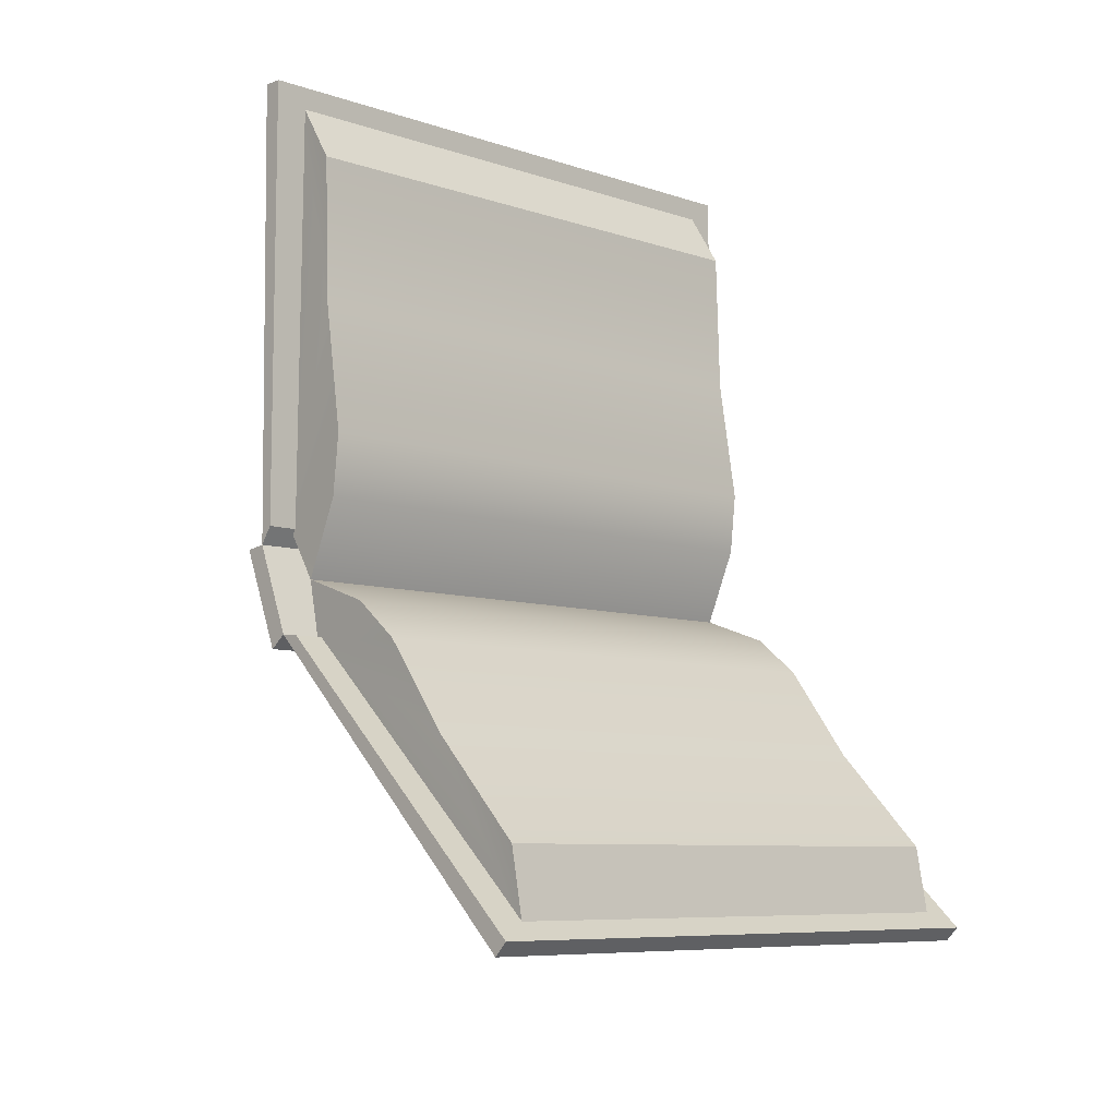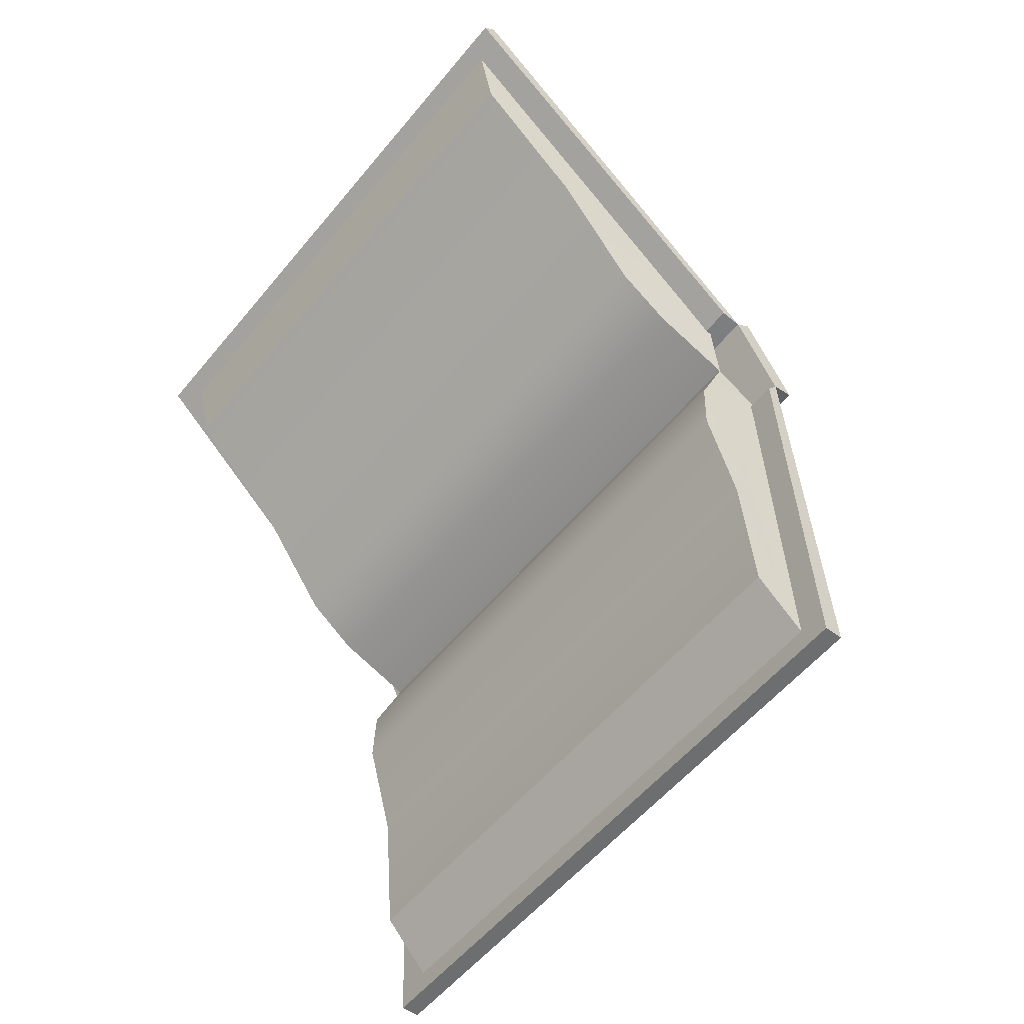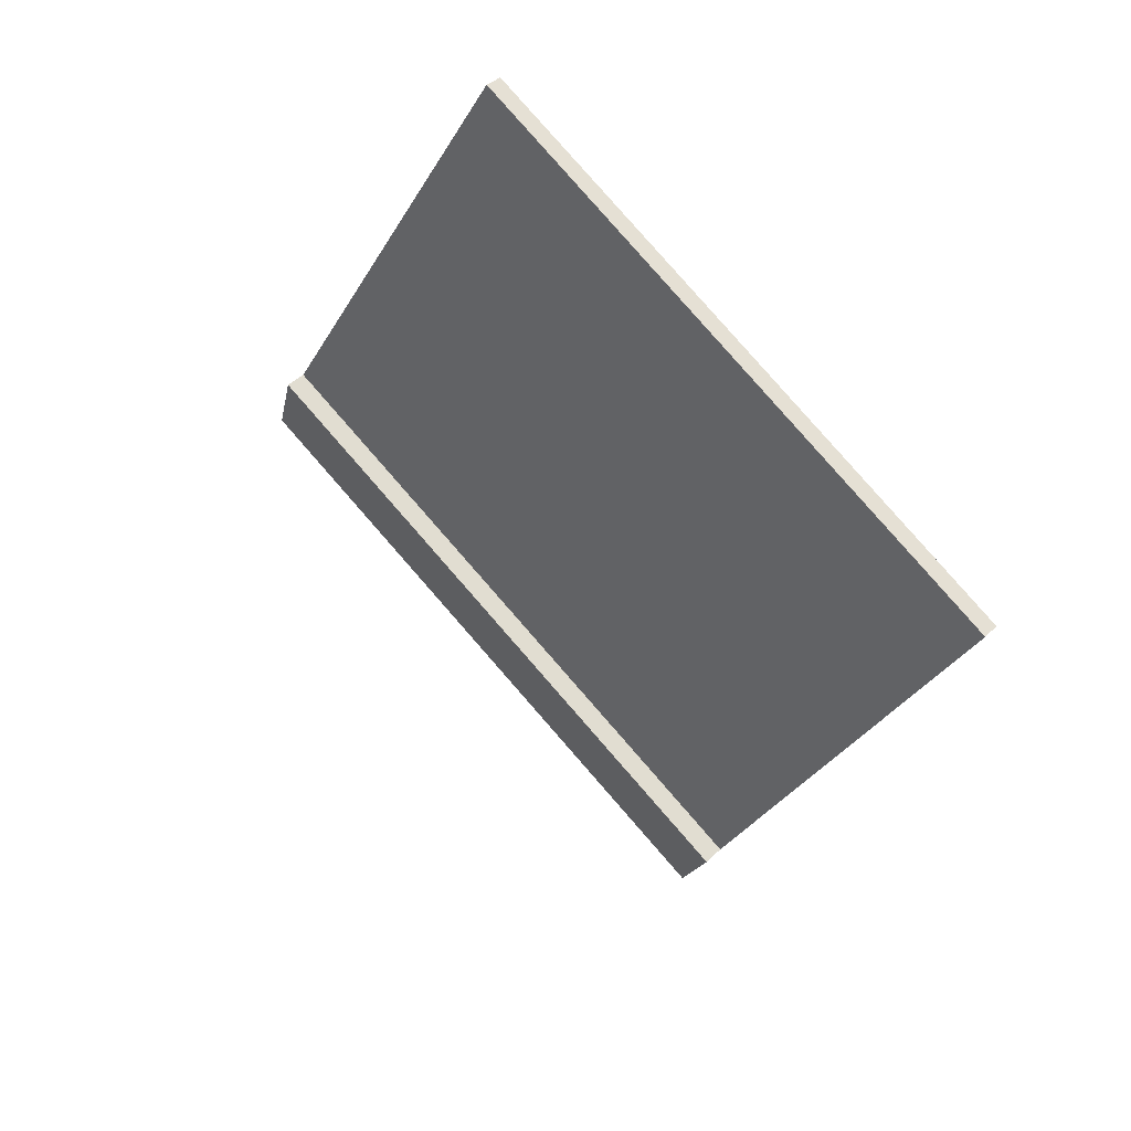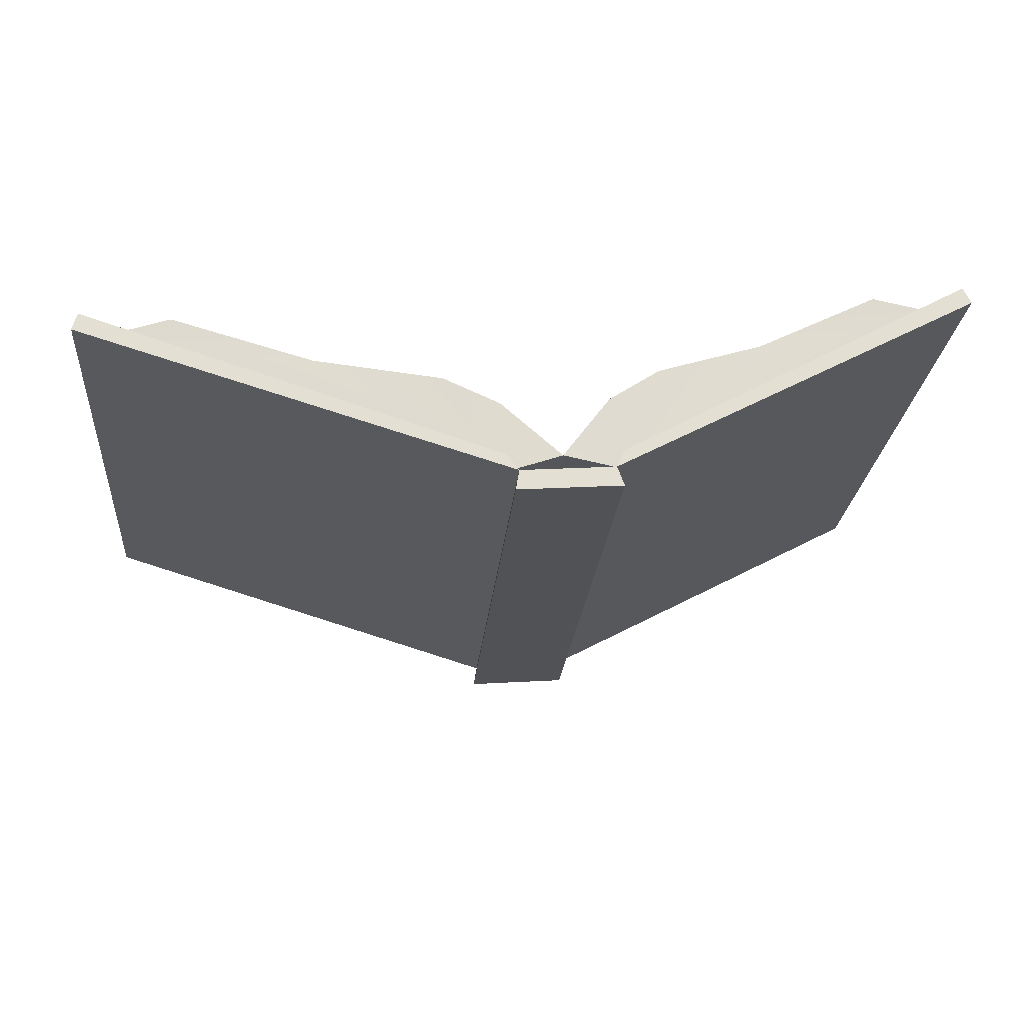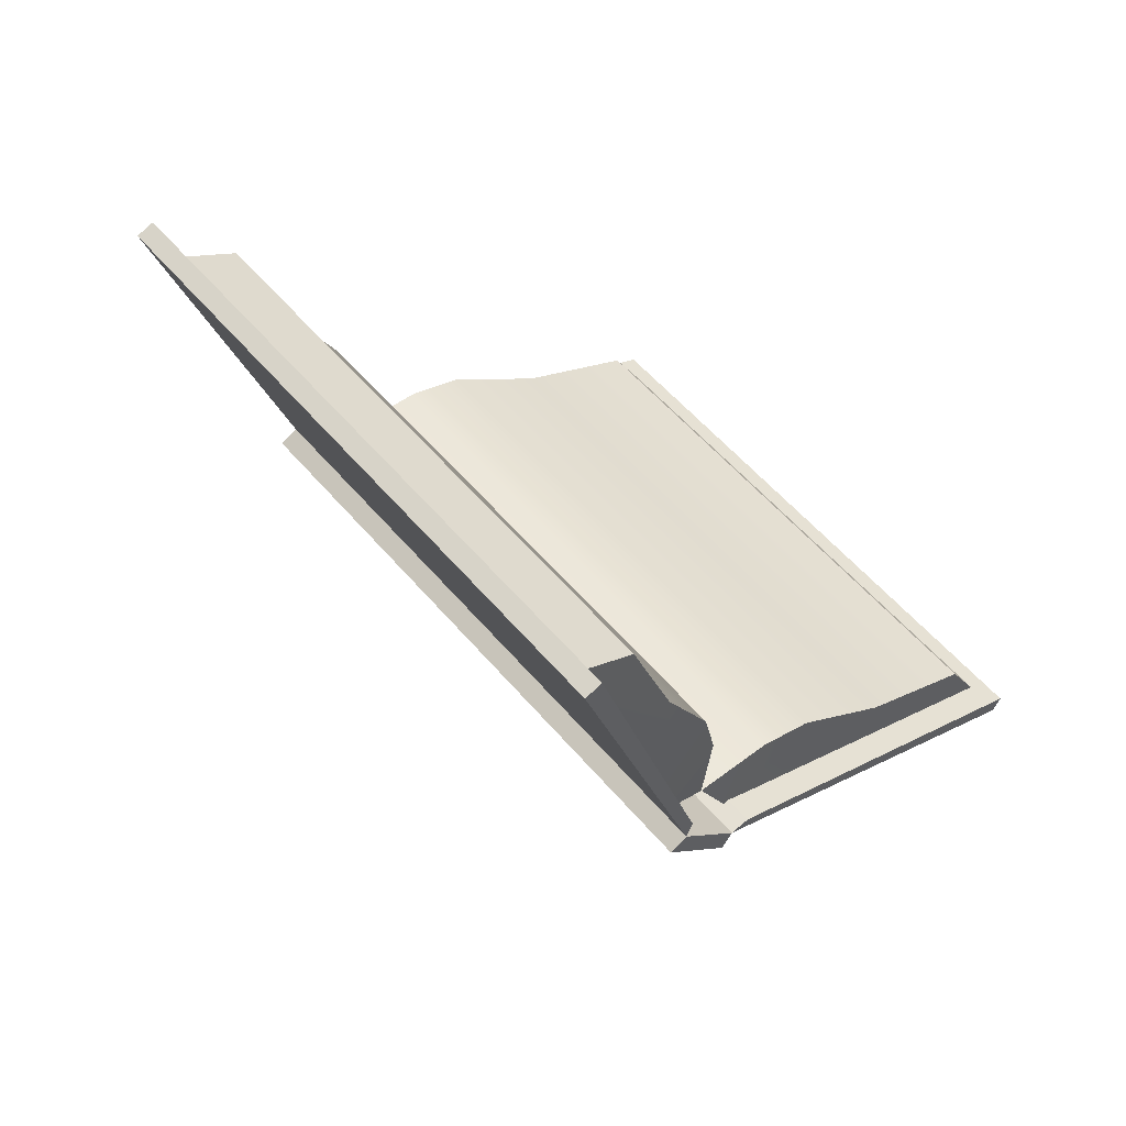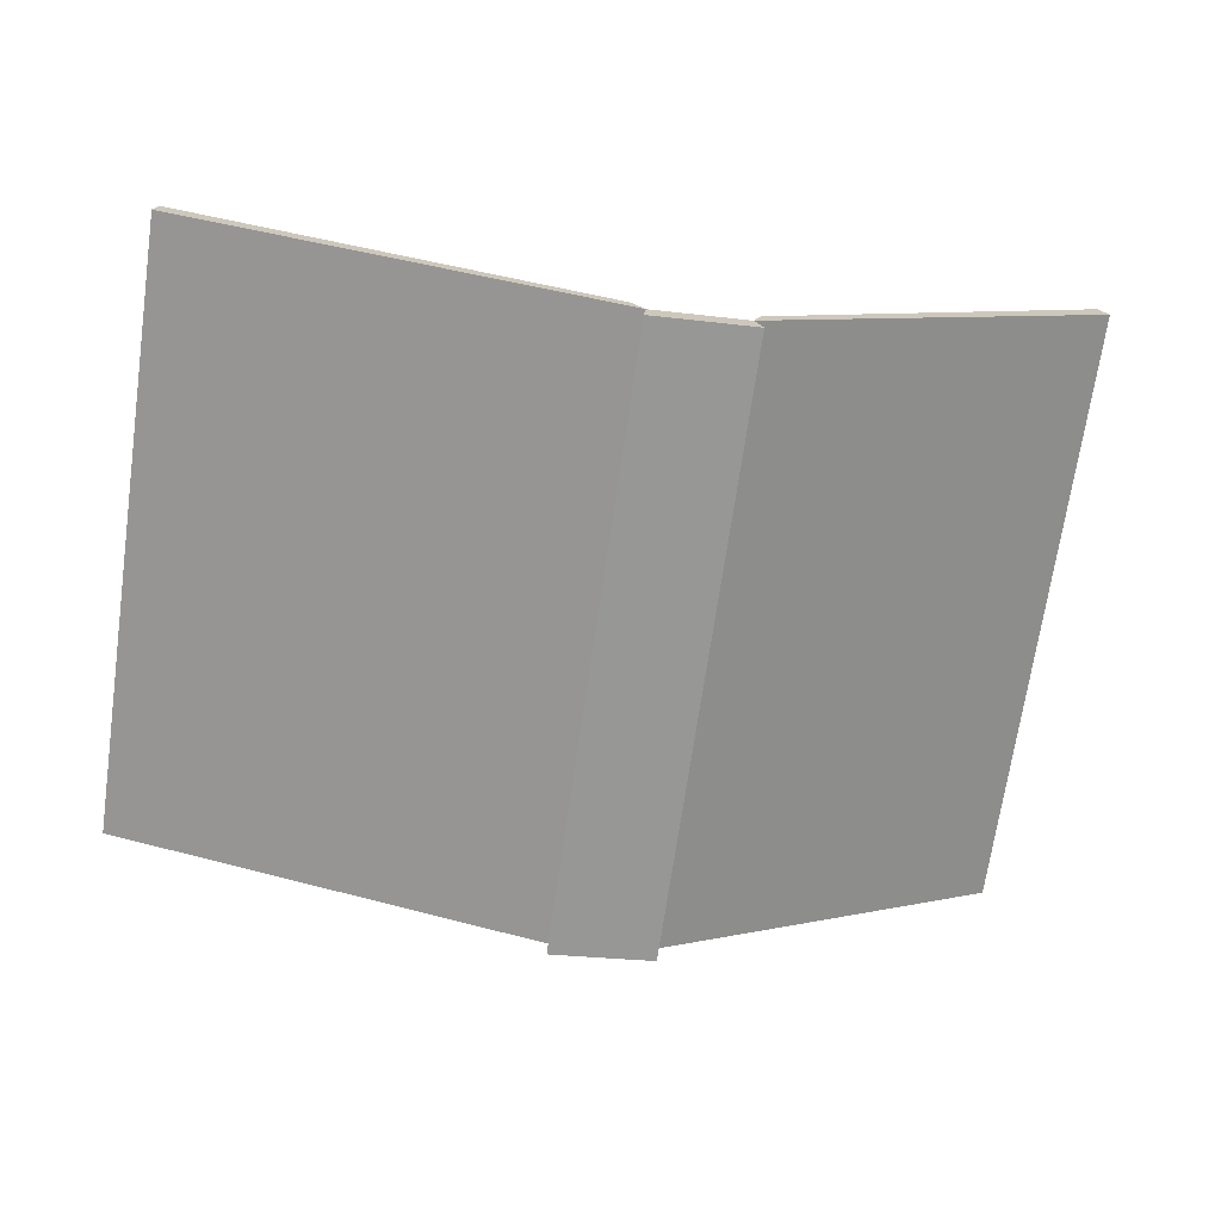
<metadata>
{"format":"obj","ext":"obj","renderer":"f3d","projection":"perspective","resolution":1024,"background":"white","views":[{"elev":66.4,"azim":75.0,"up":"+Z"},{"elev":51.7,"azim":69.5,"up":"+Y"},{"elev":-16.1,"azim":-99.9,"up":"+Y"},{"elev":20.1,"azim":-6.3,"up":"+Z"},{"elev":-4.2,"azim":120.8,"up":"+Z"},{"elev":-26.2,"azim":-11.0,"up":"+Z"}]}
</metadata>
<code>
v  -1.905 12.41 -8.46
v  1.917 12.41 -8.46
v  -1.905 -4.308 6.59
v  1.917 -4.308 6.59
v  1.709 12.89 -7.922
v  1.709 -3.823 7.129
v  -1.725 12.89 -7.922
v  -1.725 -3.823 7.129
v  15.4 16.91 -3.464
v  15.4 0.1913 11.59
v  -17.09 16.88 -3.492
v  -17.09 0.166 11.56
v  -16.85 0.5759 12.01
v  -2.137 -3.407 7.591
v  -2.137 13.31 -7.459
v  -16.85 17.29 -3.036
v  2.041 13.31 -7.462
v  2.041 -3.409 7.588
v  15.14 0.594 12.03
v  15.14 17.31 -3.016
v  7.603 15.42 -3.445
v  14.75 16.29 -2.677
v  2.174 12.4 -6.997
v  12.07 16.63 -2.1
v  3.74 14.71 -4.042
v  -8.69 15.41 -3.463
v  -4.094 14.69 -4.06
v  -2.318 12.4 -6.995
v  -16.68 16.28 -2.696
v  -13.68 16.62 -2.118
v  2.174 -2.76 6.655
v  14.75 1.219 10.89
v  7.603 0.3512 10.13
v  12.07 1.562 11.47
v  3.74 -0.3636 9.53
v  -2.318 -2.758 6.658
v  -4.094 -0.3801 9.512
v  -8.69 0.3347 10.11
v  -16.68 1.203 10.88
v  -13.68 1.545 11.45
v  -2.112 -1.085 8.729
v  -0.0114 -2.495 7.163
v  1.842 -1.069 8.747
v  1.842 14 -4.825
v  -0.0114 12.58 -6.409
v  -2.112 13.99 -4.843
g book
f 1 2 3
f 4 3 2
f 2 5 6
f 6 4 2
f 7 1 8
f 3 8 1
f 3 4 8
f 6 8 4
f 2 1 7
f 7 5 2
f 5 9 6
f 10 6 9
f 11 7 8
f 8 12 11
f 13 12 8
f 8 14 13
f 8 15 14
f 7 15 8
f 16 13 14
f 14 15 16
f 6 5 8
f 5 7 8
f 7 16 15
f 11 16 7
f 5 6 17
f 6 18 17
f 6 19 18
f 10 19 6
f 9 20 19
f 19 10 9
f 20 5 17
f 9 5 20
f 19 20 18
f 21 22 23
f 24 22 21
f 21 23 25
f 26 27 28
f 28 29 26
f 29 30 26
f 31 32 33
f 33 32 34
f 35 31 33
f 36 37 38
f 38 39 36
f 38 40 39
f 40 29 39
f 30 29 40
f 34 32 22
f 22 24 34
f 21 34 24
f 33 34 21
f 35 33 21
f 21 25 35
f 26 37 27
f 38 37 26
f 26 40 38
f 30 40 26
f 36 41 37
f 42 41 36
f 31 43 42
f 35 43 31
f 23 44 25
f 45 44 23
f 28 46 45
f 27 46 28
f 44 35 25
f 43 35 44
f 44 42 43
f 45 42 44
f 46 42 45
f 41 42 46
f 46 37 41
f 27 37 46
f 28 42 36
f 45 42 28
f 23 42 45
f 31 42 23
f 20 17 18
f 11 13 16
f 12 13 11

</code>
